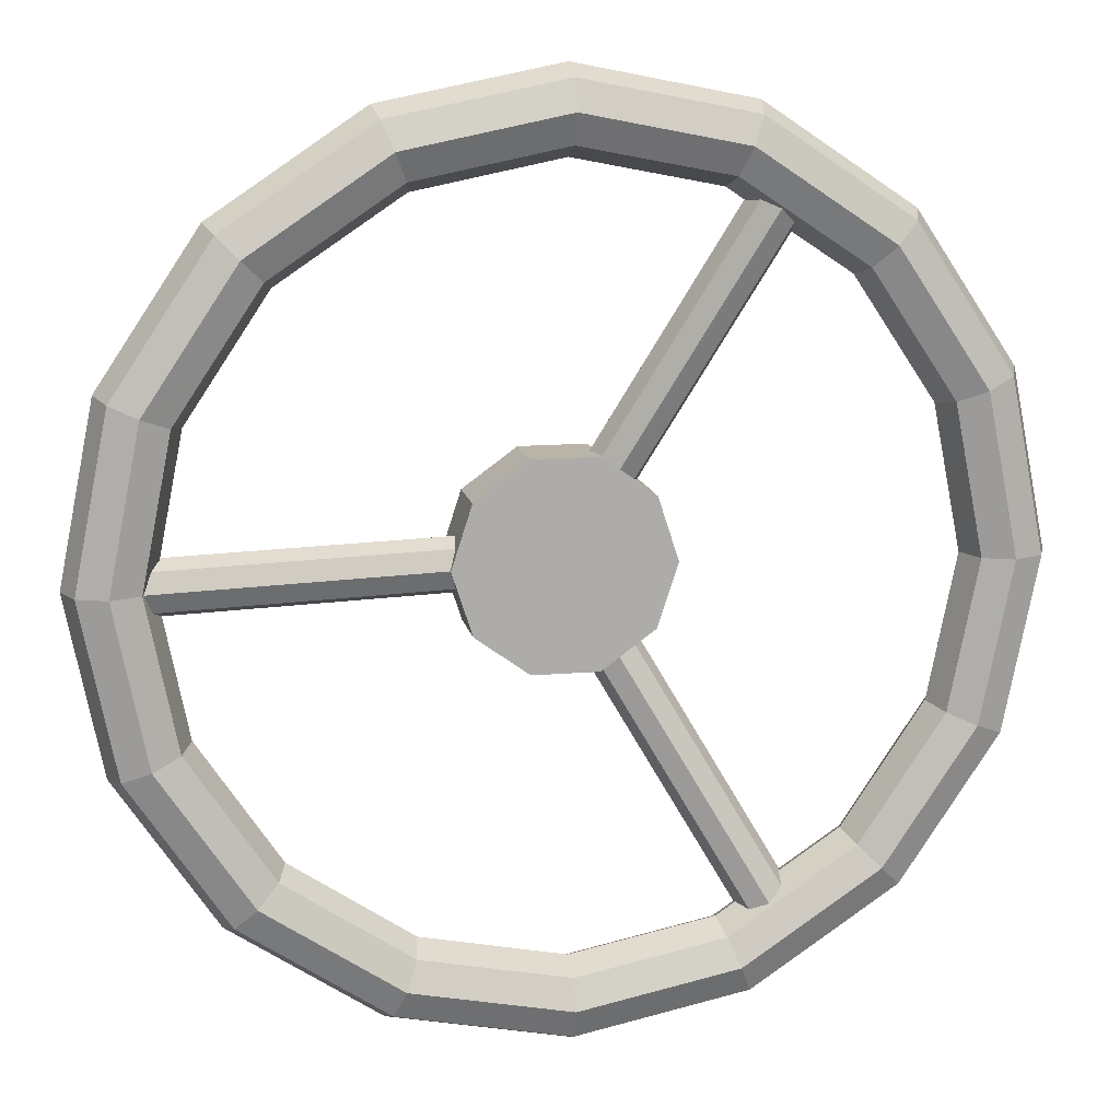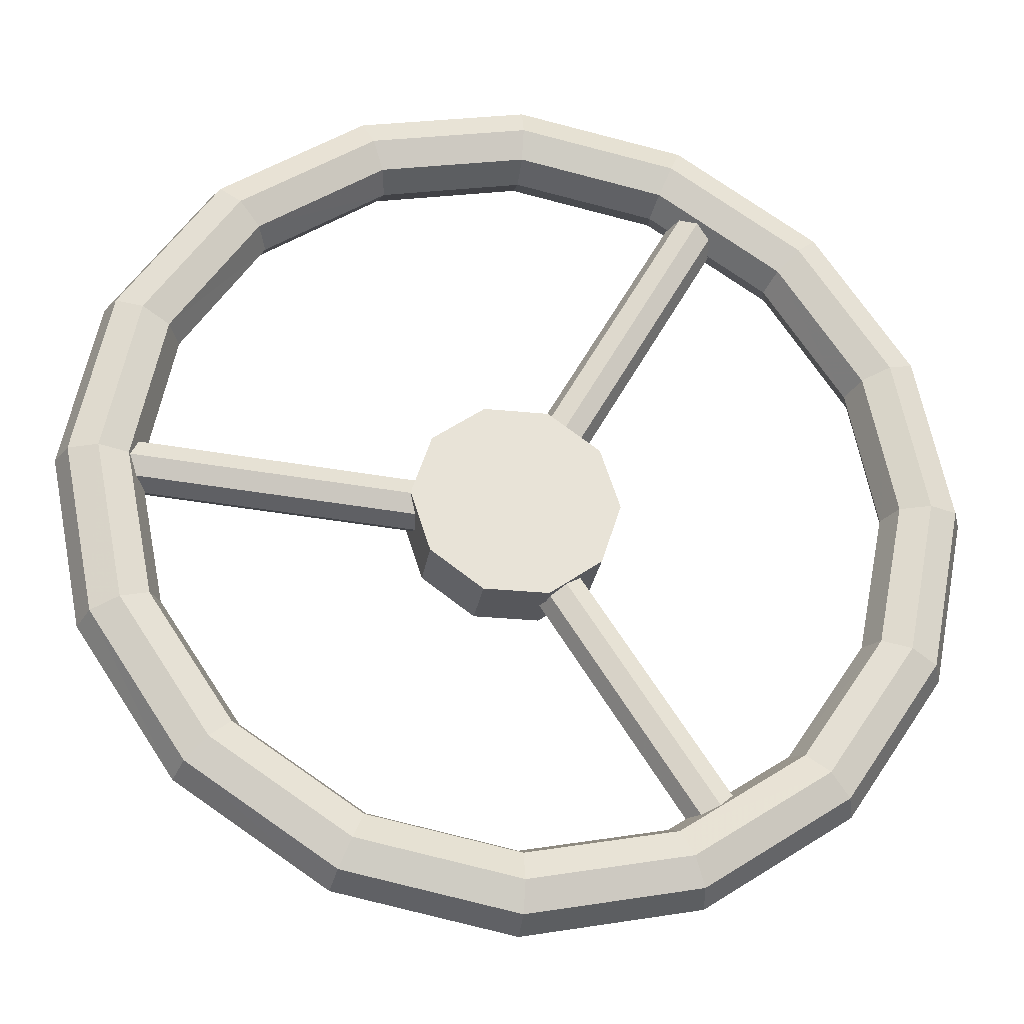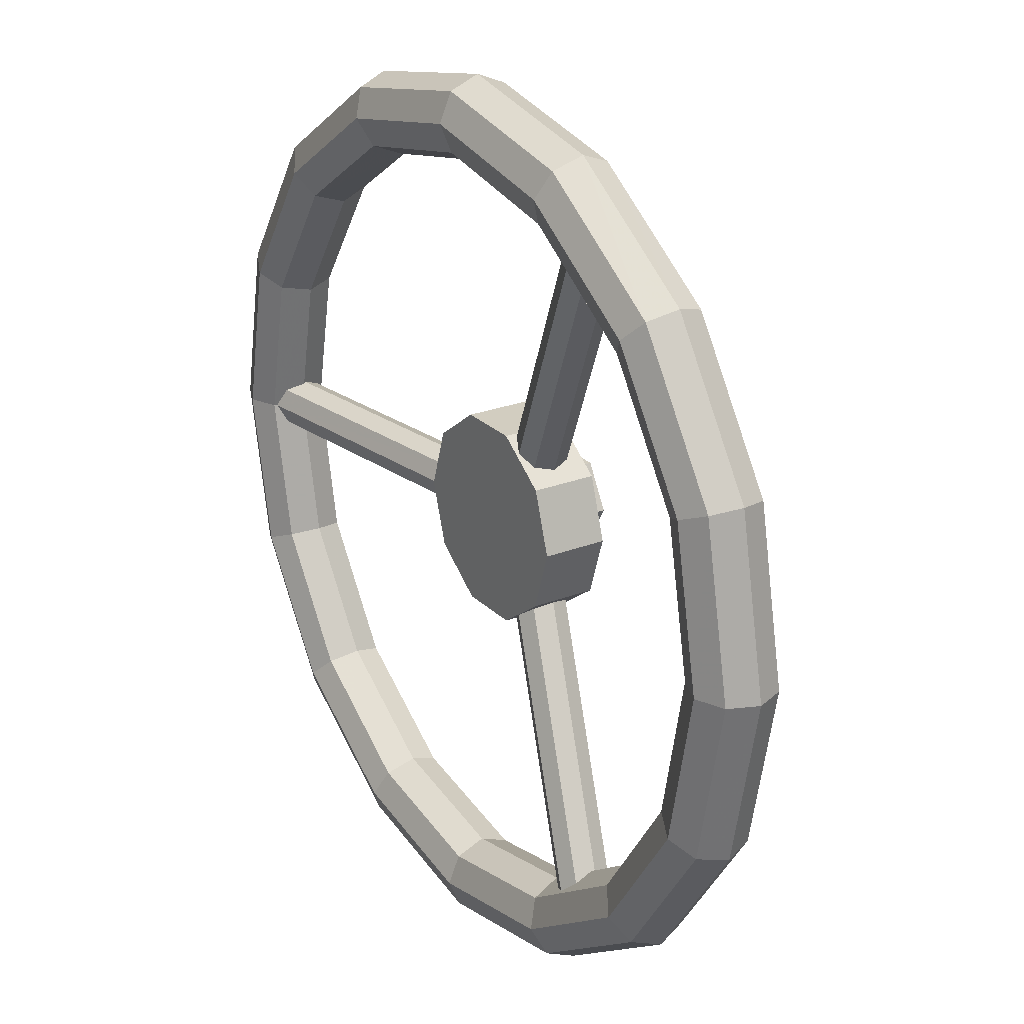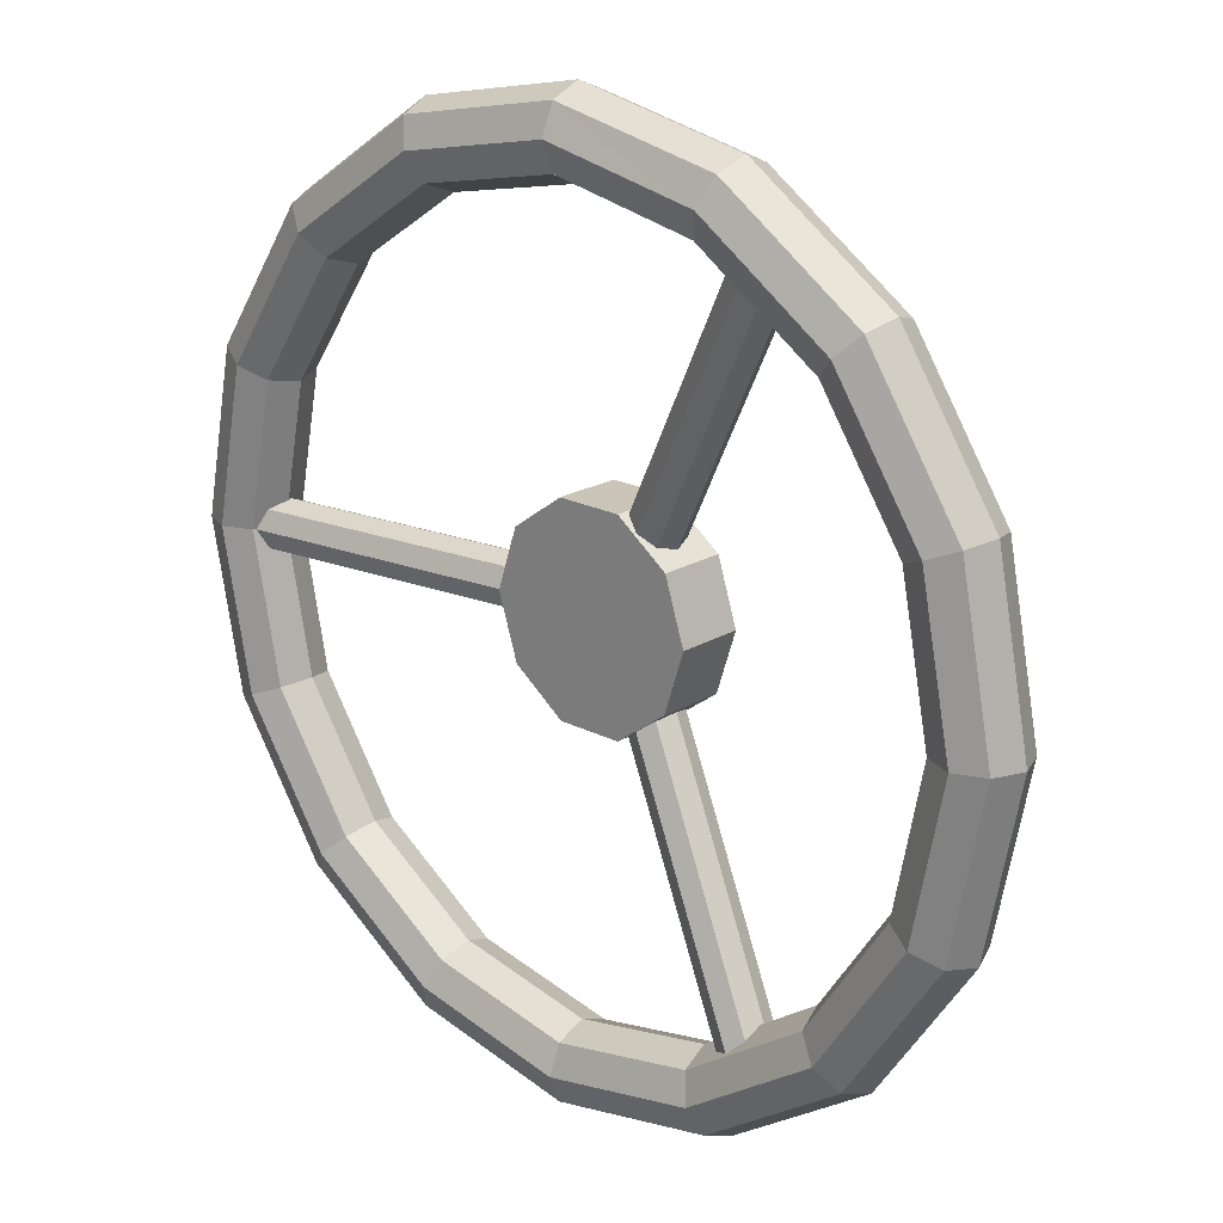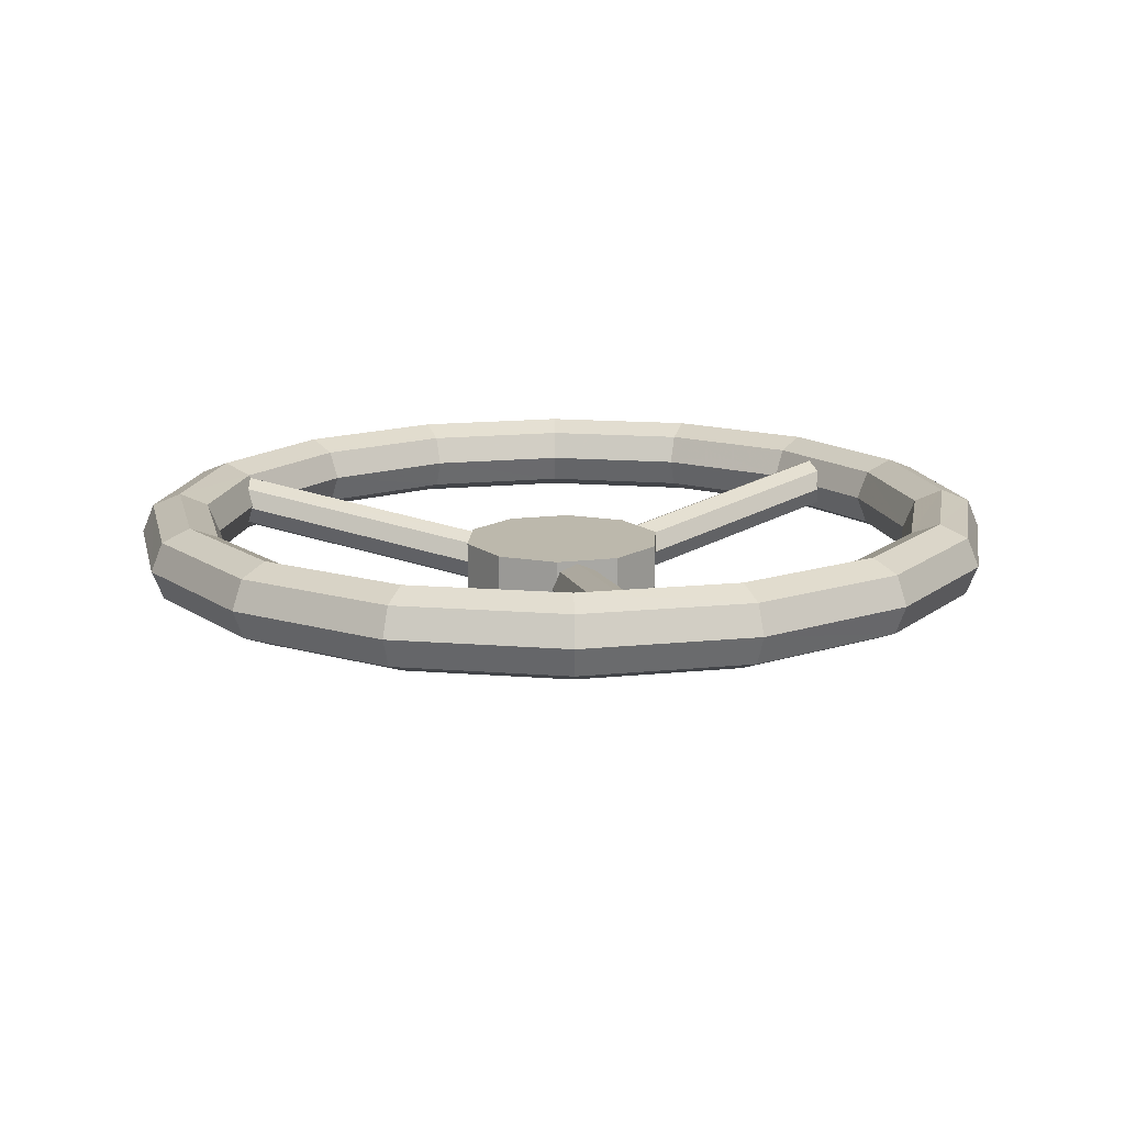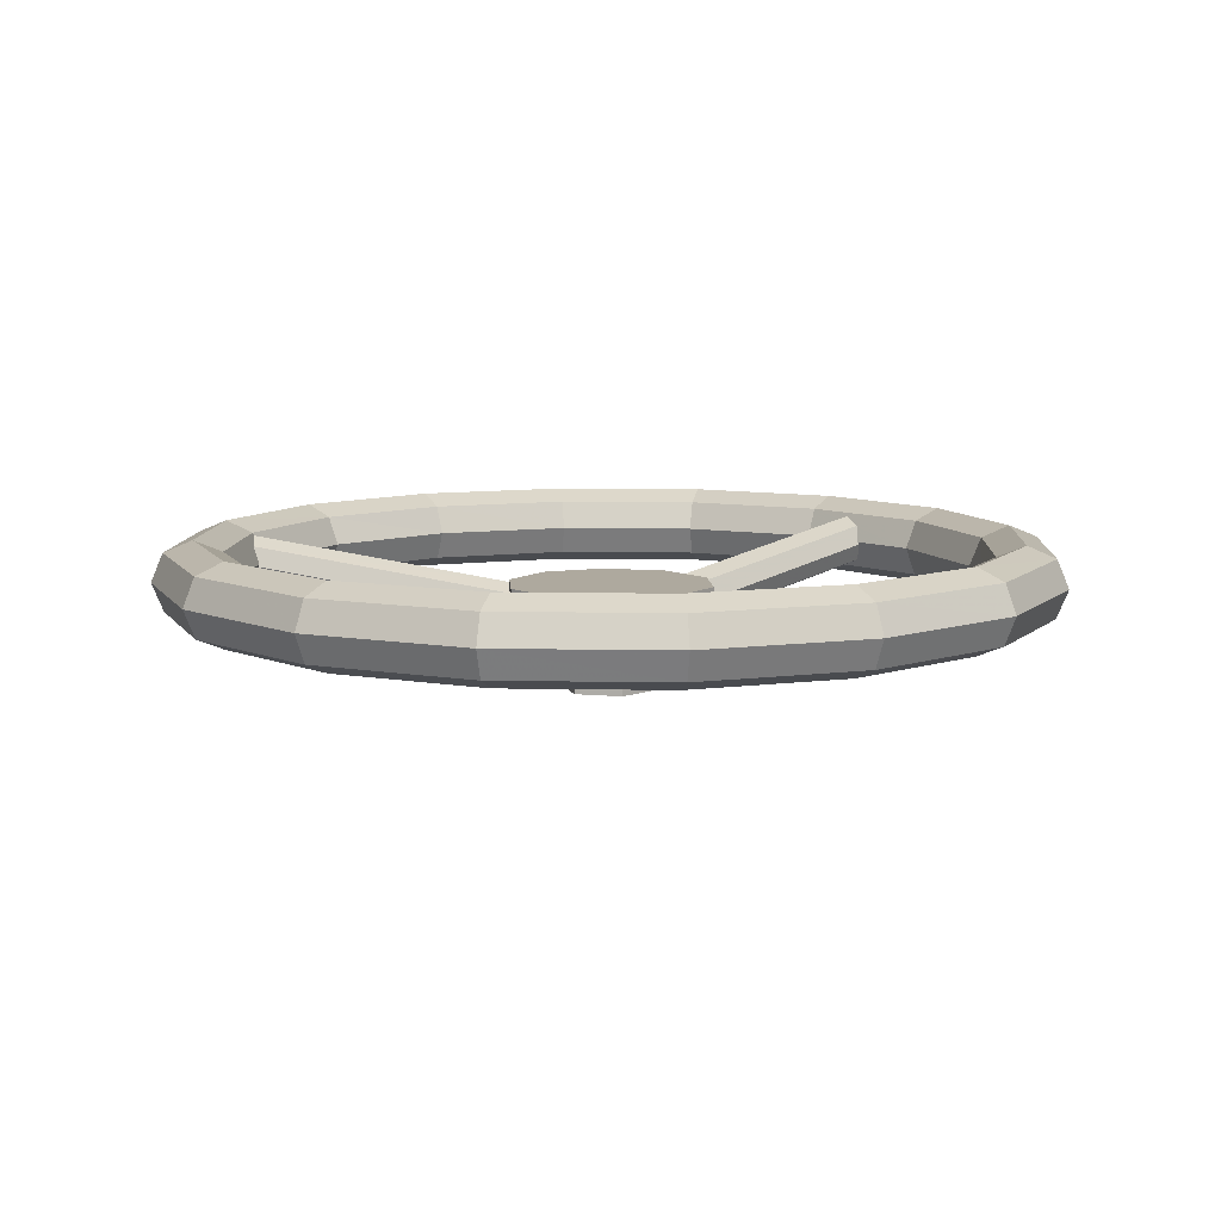
<metadata>
{"format":"obj","ext":"obj","renderer":"f3d","projection":"perspective","resolution":1024,"background":"white","views":[{"elev":13.2,"azim":-11.1,"up":"+Y"},{"elev":-27.2,"azim":-9.0,"up":"+Y"},{"elev":24.5,"azim":57.2,"up":"+Y"},{"elev":20.5,"azim":43.0,"up":"+Y"},{"elev":14.6,"azim":21.1,"up":"+Z"},{"elev":9.0,"azim":14.2,"up":"+Z"}]}
</metadata>
<code>
v  31.44 6.533 7.611
v  31.68 6.949 7.678
v  31.67 6.951 7.705
v  31.43 6.535 7.637
v  31.43 6.541 7.584
v  31.67 6.957 7.652
v  31.41 6.556 7.574
v  31.65 6.972 7.641
v  31.39 6.568 7.584
v  31.63 6.984 7.652
v  31.38 6.57 7.611
v  31.62 6.986 7.678
v  31.38 6.562 7.637
v  31.62 6.977 7.705
v  31.41 6.547 7.648
v  31.65 6.963 7.715
v  31.41 6.62 7.569
v  31.41 6.62 7.661
v  31.49 6.566 7.661
v  31.49 6.566 7.569
v  31.32 6.62 7.569
v  31.32 6.62 7.661
v  31.25 6.566 7.569
v  31.25 6.566 7.661
v  31.22 6.478 7.569
v  31.22 6.478 7.661
v  31.25 6.389 7.569
v  31.25 6.389 7.661
v  31.32 6.335 7.569
v  31.32 6.335 7.661
v  31.41 6.335 7.569
v  31.41 6.335 7.661
v  31.49 6.389 7.569
v  31.49 6.389 7.661
v  31.52 6.478 7.569
v  31.52 6.478 7.661
v  31.37 6.478 7.569
v  31.37 6.478 7.661
v  31.85 6.679 7.675
v  31.87 6.686 7.717
v  31.75 6.862 7.717
v  31.74 6.85 7.675
v  31.58 6.98 7.717
v  31.57 6.964 7.675
v  31.37 7.021 7.717
v  31.37 7.004 7.675
v  31.16 6.98 7.717
v  31.17 6.964 7.675
v  30.98 6.862 7.717
v  30.99 6.85 7.675
v  30.86 6.686 7.717
v  30.88 6.679 7.675
v  30.82 6.478 7.717
v  30.84 6.478 7.675
v  30.86 6.269 7.717
v  30.88 6.276 7.675
v  30.98 6.093 7.717
v  30.99 6.105 7.675
v  31.16 5.975 7.717
v  31.17 5.991 7.675
v  31.37 5.934 7.717
v  31.37 5.951 7.675
v  31.58 5.975 7.717
v  31.57 5.991 7.675
v  31.75 6.093 7.717
v  31.74 6.105 7.675
v  31.87 6.269 7.717
v  31.85 6.276 7.675
v  31.91 6.478 7.717
v  31.89 6.478 7.675
v  31.91 6.701 7.734
v  31.78 6.891 7.734
v  31.59 7.018 7.734
v  31.37 7.063 7.734
v  31.14 7.018 7.734
v  30.95 6.891 7.734
v  30.83 6.701 7.734
v  30.78 6.478 7.734
v  30.83 6.253 7.734
v  30.95 6.064 7.734
v  31.14 5.937 7.734
v  31.37 5.892 7.734
v  31.59 5.937 7.734
v  31.78 6.064 7.734
v  31.91 6.253 7.734
v  31.95 6.478 7.734
v  31.95 6.717 7.717
v  31.81 6.92 7.717
v  31.61 7.056 7.717
v  31.37 7.104 7.717
v  31.13 7.056 7.717
v  30.92 6.92 7.717
v  30.79 6.717 7.717
v  30.74 6.478 7.717
v  30.79 6.238 7.717
v  30.92 6.034 7.717
v  31.13 5.899 7.717
v  31.37 5.851 7.717
v  31.61 5.899 7.717
v  31.81 6.034 7.717
v  31.95 6.238 7.717
v  31.99 6.478 7.717
v  31.96 6.724 7.675
v  31.82 6.933 7.675
v  31.61 7.072 7.675
v  31.37 7.121 7.675
v  31.12 7.072 7.675
v  30.91 6.933 7.675
v  30.77 6.724 7.675
v  30.72 6.478 7.675
v  30.77 6.231 7.675
v  30.91 6.022 7.675
v  31.12 5.883 7.675
v  31.37 5.834 7.675
v  31.61 5.883 7.675
v  31.82 6.022 7.675
v  31.96 6.231 7.675
v  32.01 6.478 7.675
v  31.95 6.717 7.634
v  31.81 6.92 7.634
v  31.61 7.056 7.634
v  31.37 7.104 7.634
v  31.13 7.056 7.634
v  30.92 6.92 7.634
v  30.79 6.717 7.634
v  30.74 6.478 7.634
v  30.79 6.238 7.634
v  30.92 6.034 7.634
v  31.13 5.899 7.634
v  31.37 5.851 7.634
v  31.61 5.899 7.634
v  31.81 6.034 7.634
v  31.95 6.238 7.634
v  31.99 6.478 7.634
v  31.91 6.701 7.617
v  31.78 6.891 7.617
v  31.59 7.018 7.617
v  31.37 7.063 7.617
v  31.14 7.018 7.617
v  30.95 6.891 7.617
v  30.83 6.701 7.617
v  30.78 6.478 7.617
v  30.83 6.253 7.617
v  30.95 6.064 7.617
v  31.14 5.937 7.617
v  31.37 5.892 7.617
v  31.59 5.937 7.617
v  31.78 6.064 7.617
v  31.91 6.253 7.617
v  31.95 6.478 7.617
v  31.87 6.686 7.634
v  31.75 6.862 7.634
v  31.58 6.98 7.634
v  31.37 7.021 7.634
v  31.16 6.98 7.634
v  30.98 6.862 7.634
v  30.86 6.686 7.634
v  30.82 6.478 7.634
v  30.86 6.269 7.634
v  30.98 6.093 7.634
v  31.16 5.975 7.634
v  31.37 5.934 7.634
v  31.58 5.975 7.634
v  31.75 6.093 7.634
v  31.87 6.269 7.634
v  31.91 6.478 7.634
v  31.38 6.385 7.611
v  31.62 5.969 7.678
v  31.62 5.978 7.705
v  31.38 6.393 7.637
v  31.39 6.387 7.584
v  31.63 5.971 7.652
v  31.41 6.399 7.574
v  31.65 5.983 7.641
v  31.43 6.413 7.584
v  31.67 5.998 7.652
v  31.44 6.422 7.611
v  31.68 6.006 7.678
v  31.43 6.42 7.637
v  31.67 6.004 7.705
v  31.41 6.408 7.648
v  31.65 5.992 7.715
v  31.28 6.515 7.611
v  30.8 6.515 7.678
v  30.81 6.504 7.705
v  31.29 6.504 7.637
v  31.28 6.504 7.584
v  30.8 6.504 7.652
v  31.28 6.478 7.574
v  30.8 6.478 7.641
v  31.28 6.451 7.584
v  30.8 6.451 7.652
v  31.28 6.44 7.611
v  30.8 6.44 7.678
v  31.29 6.451 7.637
v  30.81 6.451 7.705
v  31.29 6.478 7.648
v  30.81 6.478 7.715
v  31.33 6.54 7.51
v  31.33 6.54 7.584
v  31.4 6.54 7.584
v  31.4 6.54 7.51
v  31.29 6.479 7.51
v  31.29 6.479 7.584
v  31.33 6.418 7.51
v  31.33 6.418 7.584
v  31.4 6.418 7.51
v  31.4 6.418 7.584
v  31.43 6.479 7.51
v  31.43 6.479 7.584
g default002
f 1 2 3 4
f 5 6 2 1
f 7 8 6 5
f 9 10 8 7
f 11 12 10 9
f 13 14 12 11
f 15 16 14 13
f 4 3 16 15
f 17 18 19 20
f 21 22 18 17
f 23 24 22 21
f 25 26 24 23
f 27 28 26 25
f 29 30 28 27
f 31 32 30 29
f 33 34 32 31
f 35 36 34 33
f 20 19 36 35
f 17 20 37
f 21 17 37
f 23 21 37
f 25 23 37
f 27 25 37
f 29 27 37
f 31 29 37
f 33 31 37
f 35 33 37
f 20 35 37
f 19 18 38
f 18 22 38
f 22 24 38
f 24 26 38
f 26 28 38
f 28 30 38
f 30 32 38
f 32 34 38
f 34 36 38
f 36 19 38
f 39 40 41 42
f 42 41 43 44
f 44 43 45 46
f 46 45 47 48
f 48 47 49 50
f 50 49 51 52
f 52 51 53 54
f 54 53 55 56
f 56 55 57 58
f 58 57 59 60
f 60 59 61 62
f 62 61 63 64
f 64 63 65 66
f 66 65 67 68
f 68 67 69 70
f 70 69 40 39
f 40 71 72 41
f 41 72 73 43
f 43 73 74 45
f 45 74 75 47
f 47 75 76 49
f 49 76 77 51
f 51 77 78 53
f 53 78 79 55
f 55 79 80 57
f 57 80 81 59
f 59 81 82 61
f 61 82 83 63
f 63 83 84 65
f 65 84 85 67
f 67 85 86 69
f 69 86 71 40
f 71 87 88 72
f 72 88 89 73
f 73 89 90 74
f 74 90 91 75
f 75 91 92 76
f 76 92 93 77
f 77 93 94 78
f 78 94 95 79
f 79 95 96 80
f 80 96 97 81
f 81 97 98 82
f 82 98 99 83
f 83 99 100 84
f 84 100 101 85
f 85 101 102 86
f 86 102 87 71
f 87 103 104 88
f 88 104 105 89
f 89 105 106 90
f 90 106 107 91
f 91 107 108 92
f 92 108 109 93
f 93 109 110 94
f 94 110 111 95
f 95 111 112 96
f 96 112 113 97
f 97 113 114 98
f 98 114 115 99
f 99 115 116 100
f 100 116 117 101
f 101 117 118 102
f 102 118 103 87
f 103 119 120 104
f 104 120 121 105
f 105 121 122 106
f 106 122 123 107
f 107 123 124 108
f 108 124 125 109
f 109 125 126 110
f 110 126 127 111
f 111 127 128 112
f 112 128 129 113
f 113 129 130 114
f 114 130 131 115
f 115 131 132 116
f 116 132 133 117
f 117 133 134 118
f 118 134 119 103
f 119 135 136 120
f 120 136 137 121
f 121 137 138 122
f 122 138 139 123
f 123 139 140 124
f 124 140 141 125
f 125 141 142 126
f 126 142 143 127
f 127 143 144 128
f 128 144 145 129
f 129 145 146 130
f 130 146 147 131
f 131 147 148 132
f 132 148 149 133
f 133 149 150 134
f 134 150 135 119
f 135 151 152 136
f 136 152 153 137
f 137 153 154 138
f 138 154 155 139
f 139 155 156 140
f 140 156 157 141
f 141 157 158 142
f 142 158 159 143
f 143 159 160 144
f 144 160 161 145
f 145 161 162 146
f 146 162 163 147
f 147 163 164 148
f 148 164 165 149
f 149 165 166 150
f 150 166 151 135
f 151 39 42 152
f 152 42 44 153
f 153 44 46 154
f 154 46 48 155
f 155 48 50 156
f 156 50 52 157
f 157 52 54 158
f 158 54 56 159
f 159 56 58 160
f 160 58 60 161
f 161 60 62 162
f 162 62 64 163
f 163 64 66 164
f 164 66 68 165
f 165 68 70 166
f 166 70 39 151
f 167 168 169 170
f 171 172 168 167
f 173 174 172 171
f 175 176 174 173
f 177 178 176 175
f 179 180 178 177
f 181 182 180 179
f 170 169 182 181
f 183 184 185 186
f 187 188 184 183
f 189 190 188 187
f 191 192 190 189
f 193 194 192 191
f 195 196 194 193
f 197 198 196 195
f 186 185 198 197
f 199 200 201 202
f 203 204 200 199
f 205 206 204 203
f 207 208 206 205
f 209 210 208 207
f 202 201 210 209

</code>
